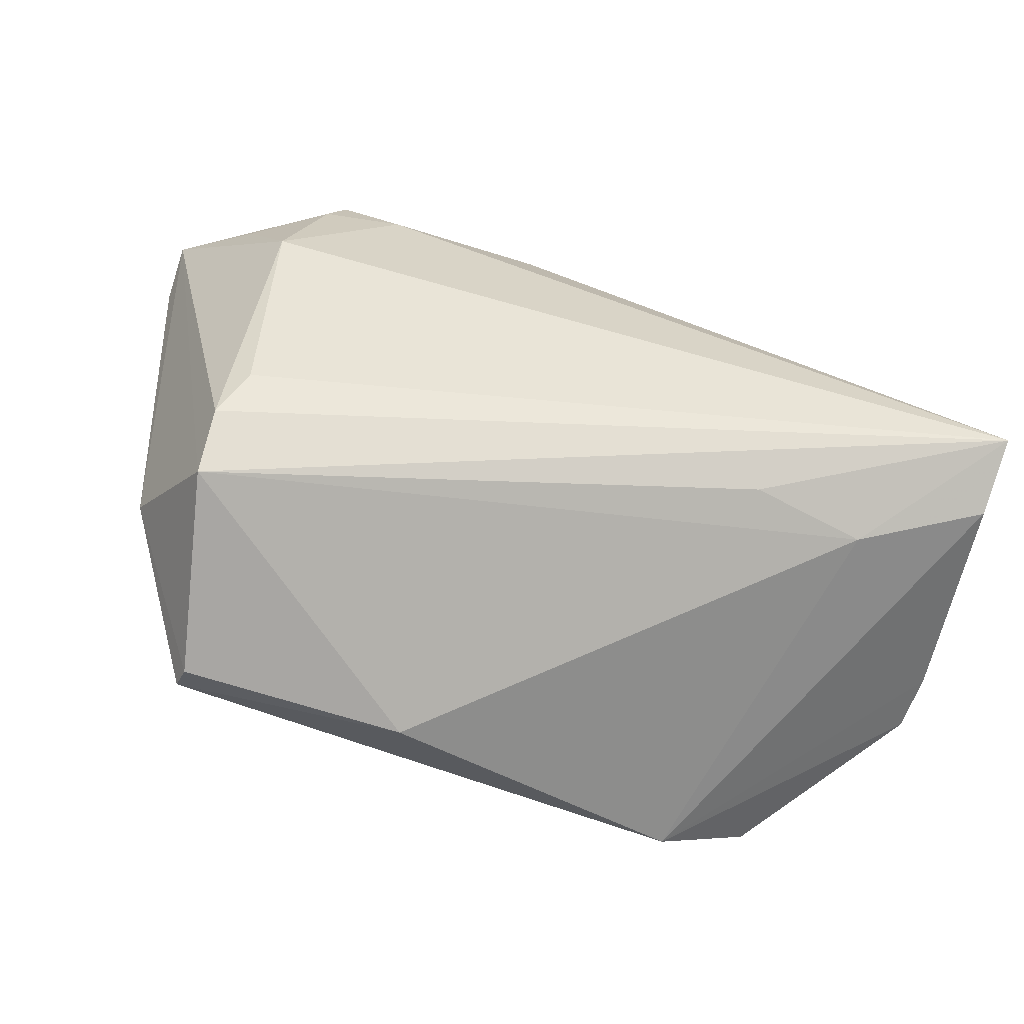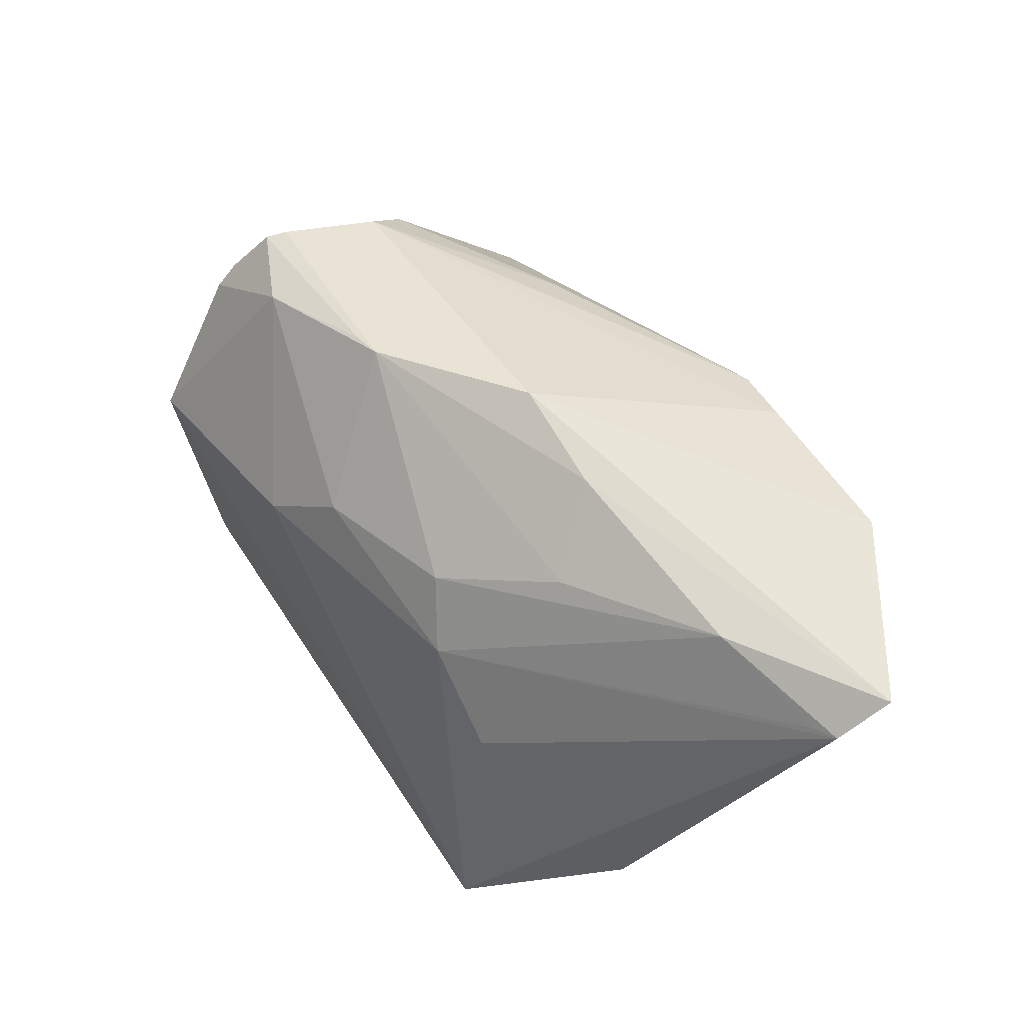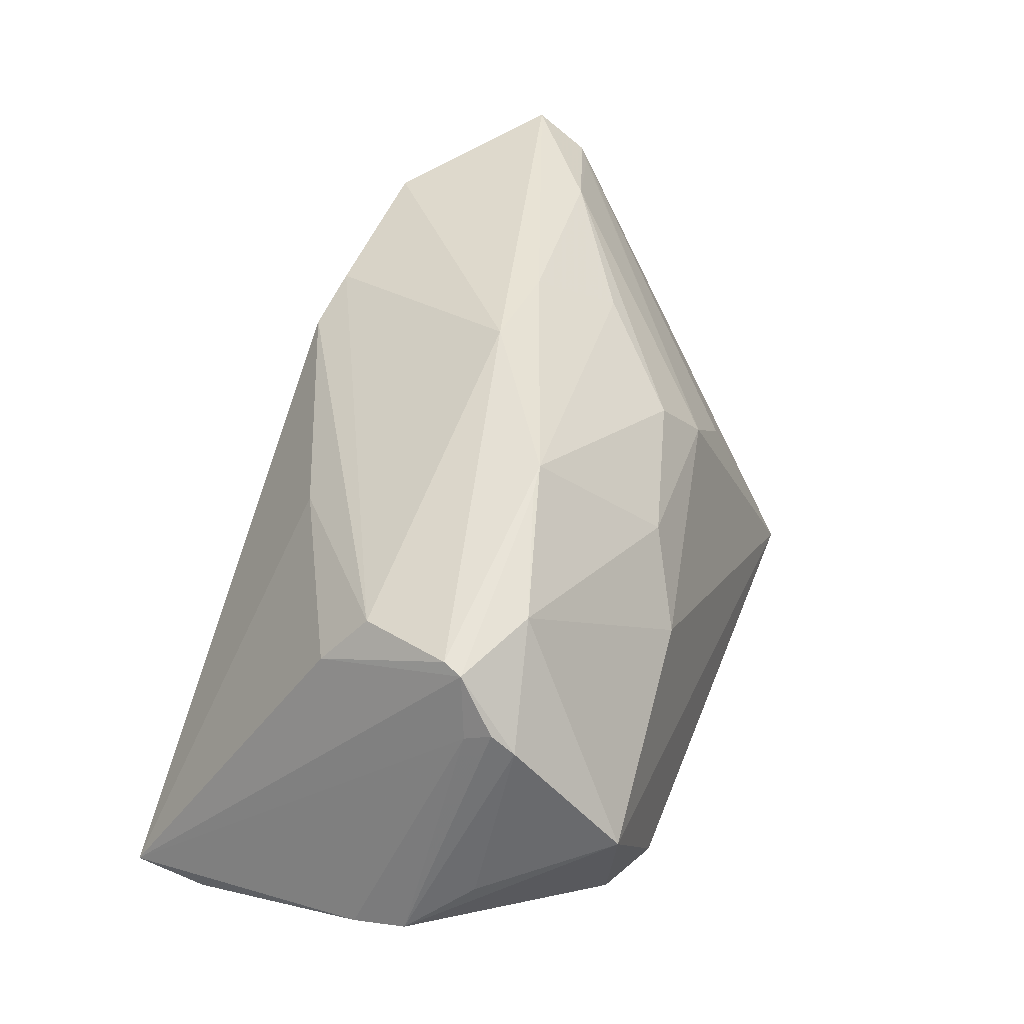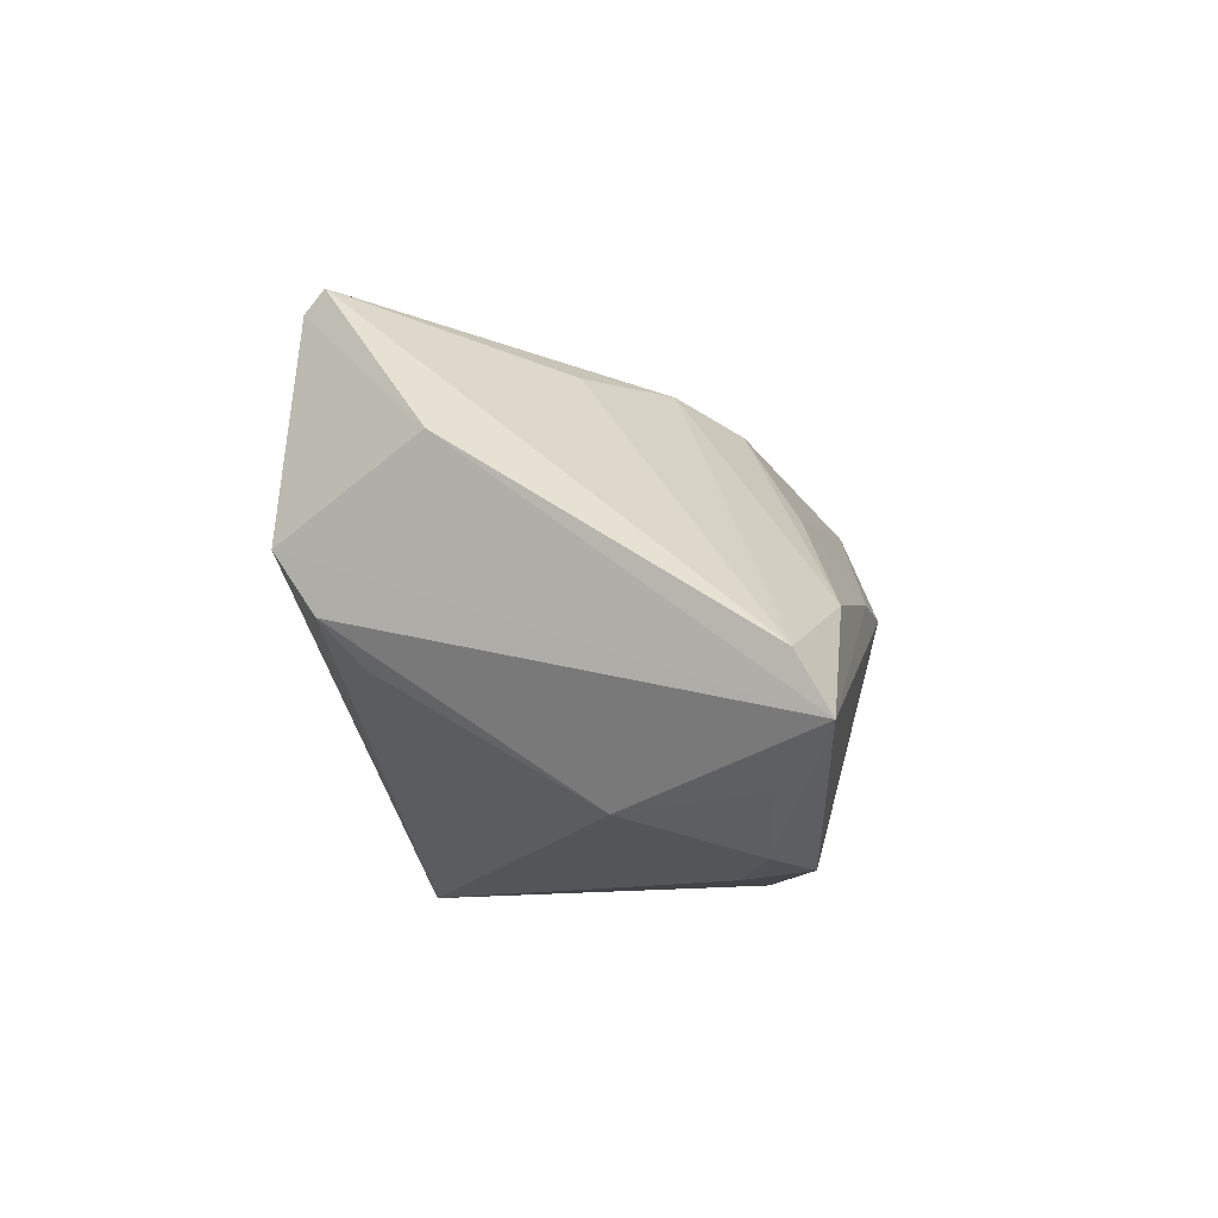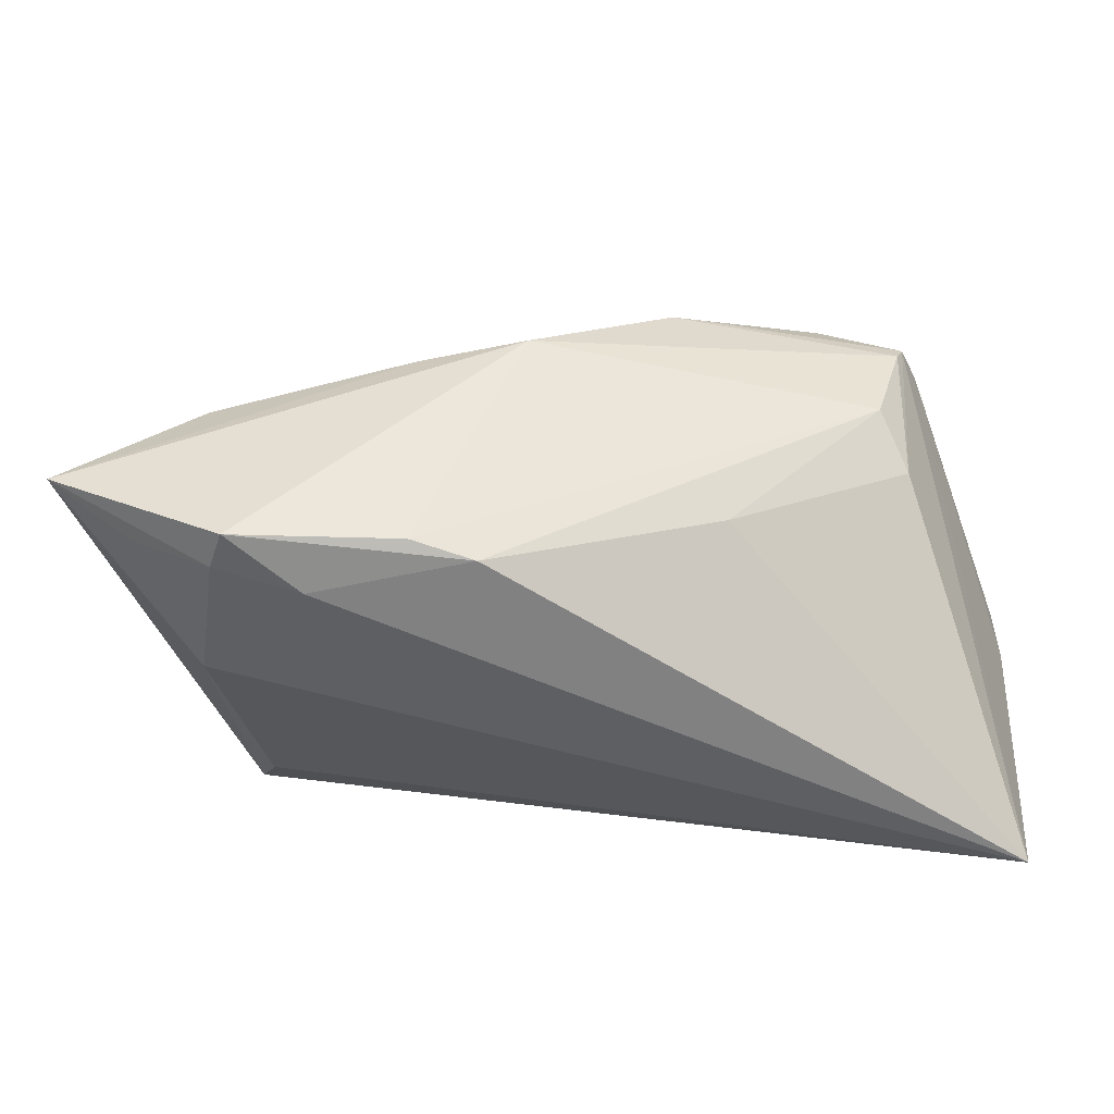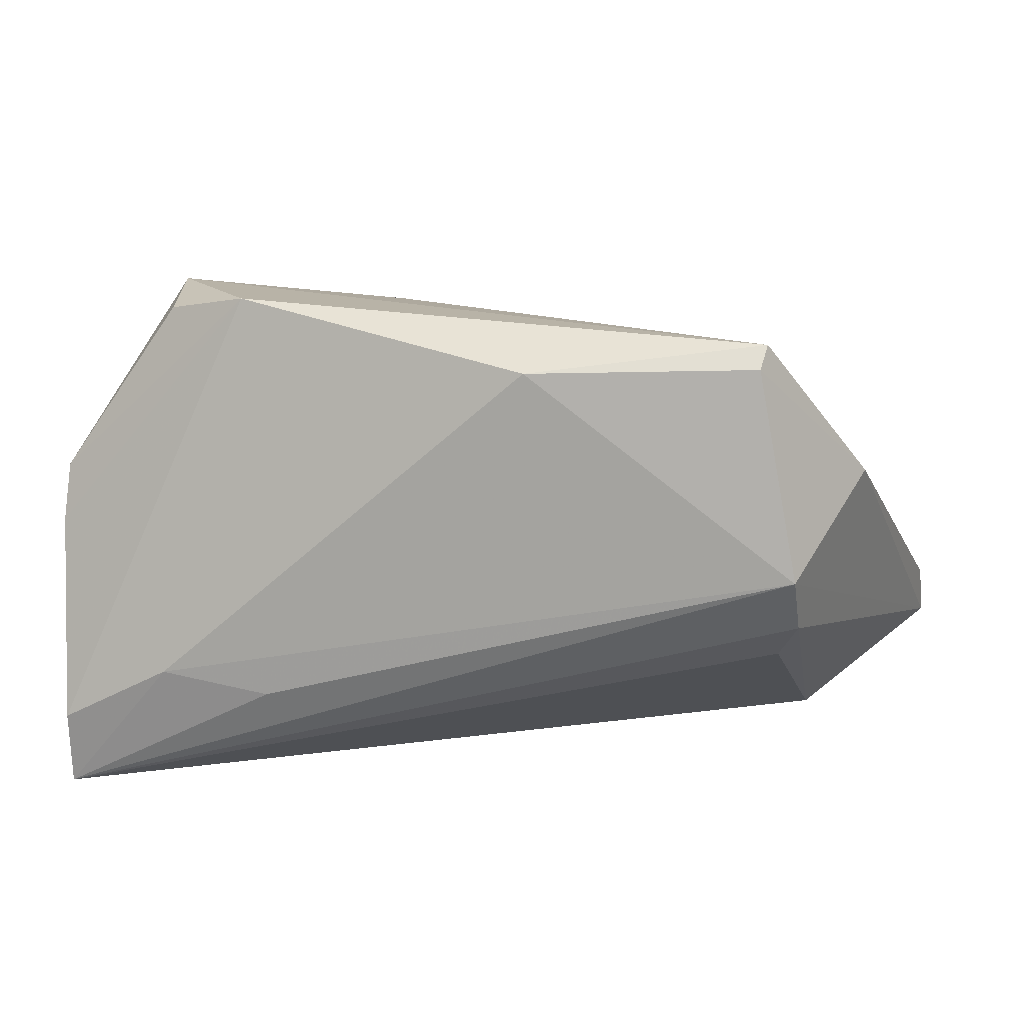
<metadata>
{"format":"obj","ext":"obj","renderer":"f3d","projection":"perspective","resolution":1024,"background":"white","views":[{"elev":-78.7,"azim":-17.2,"up":"+Z"},{"elev":61.8,"azim":-120.8,"up":"+Z"},{"elev":44.6,"azim":112.4,"up":"+Z"},{"elev":-8.1,"azim":-85.1,"up":"+Y"},{"elev":-60.4,"azim":4.7,"up":"+Y"},{"elev":14.5,"azim":-169.7,"up":"+Y"}]}
</metadata>
<code>
v -0.05776 -0.01201 0.02223
v -0.01466 -0.002054 0.03018
v -0.04171 -0.006507 -0.02665
v -0.04125 0.0007216 -0.03152
v 0.04667 0.01266 0.01984
v -0.04212 -0.02685 0.0037
v 0.05561 -0.02331 -0.03034
v 0.04941 0.0141 0.01207
v -0.05827 -0.01901 0.02624
v 0.01624 0.02946 0.004015
v -0.02772 -0.03302 0.01621
v 0.05573 -0.03302 -0.02908
v 0.05369 0.01705 -0.01179
v 0.02162 -0.02018 0.01476
v -0.02259 0.00619 0.02312
v -0.04908 0.01157 -0.01432
v -0.007154 0.02599 -0.03187
v -0.03826 -0.0312 0.01956
v -0.01706 0.02164 0.008979
v 0.05804 0.008905 -0.01881
v -0.0008821 -0.002061 0.03187
v 0.04899 0.0175 0.01356
v -0.03607 0.02703 -0.02971
v -0.05499 -0.01024 0.02205
v -0.03675 0.02973 -0.02734
v 0.04108 -0.01562 -0.03187
v 0.02708 -0.018 -0.03153
v -0.01518 -0.03212 0.02194
v 0.04198 -0.001932 0.01884
v 0.04478 -0.007296 0.01245
v 0.04255 0.03081 -0.0181
v -0.03617 -0.03228 0.02433
v -0.01091 0.01817 0.01656
v -0.03906 -0.01152 -0.02209
v 0.04489 0.03286 -0.005166
v 0.04871 0.0204 0.01119
v 0.03146 0.03302 -0.02316
v 0.05827 0.001728 -0.02108
v 0.02095 0.01151 0.02678
v -0.02799 0.02142 -0.0006355
v -0.04831 -0.02497 0.0204
v 0.03615 0.01704 0.02133
v 0.04572 0.0101 0.02037
v -0.04062 -0.005756 0.02708
v 0.01715 0.01087 0.02785
v 0.007165 0.02392 0.01268
v -0.007491 -0.03302 0.01892
f 17 25 37
f 37 25 35
f 31 37 35
f 38 12 7
f 7 37 38
f 40 25 1
f 1 19 40
f 40 19 25
f 35 25 10
f 25 19 10
f 23 25 17
f 17 4 23
f 1 25 16
f 25 23 16
f 16 23 4
f 20 31 35
f 38 37 20
f 37 31 20
f 17 37 26
f 37 7 26
f 26 4 17
f 26 7 12
f 3 4 12
f 12 34 3
f 6 34 12
f 6 3 34
f 12 4 27
f 27 26 12
f 4 26 27
f 32 47 28
f 47 29 28
f 14 47 12
f 14 29 47
f 11 6 12
f 12 47 11
f 11 47 32
f 3 6 9
f 1 16 9
f 9 16 4
f 4 3 9
f 46 10 19
f 21 28 29
f 32 28 21
f 21 9 32
f 2 9 21
f 30 14 12
f 29 14 30
f 12 5 30
f 8 12 38
f 8 5 12
f 38 20 8
f 32 9 18
f 18 11 32
f 6 11 18
f 35 10 42
f 10 46 42
f 33 46 19
f 24 19 1
f 44 9 2
f 1 9 44
f 44 33 19
f 44 24 1
f 19 24 44
f 22 8 20
f 5 8 22
f 41 9 6
f 6 18 41
f 41 18 9
f 43 30 5
f 29 30 43
f 43 21 29
f 45 42 46
f 46 33 45
f 2 21 45
f 21 43 45
f 15 44 2
f 33 44 15
f 2 45 15
f 15 45 33
f 13 20 35
f 36 42 5
f 5 22 36
f 35 42 36
f 36 13 35
f 36 22 20
f 20 13 36
f 5 42 39
f 42 45 39
f 39 43 5
f 39 45 43

</code>
